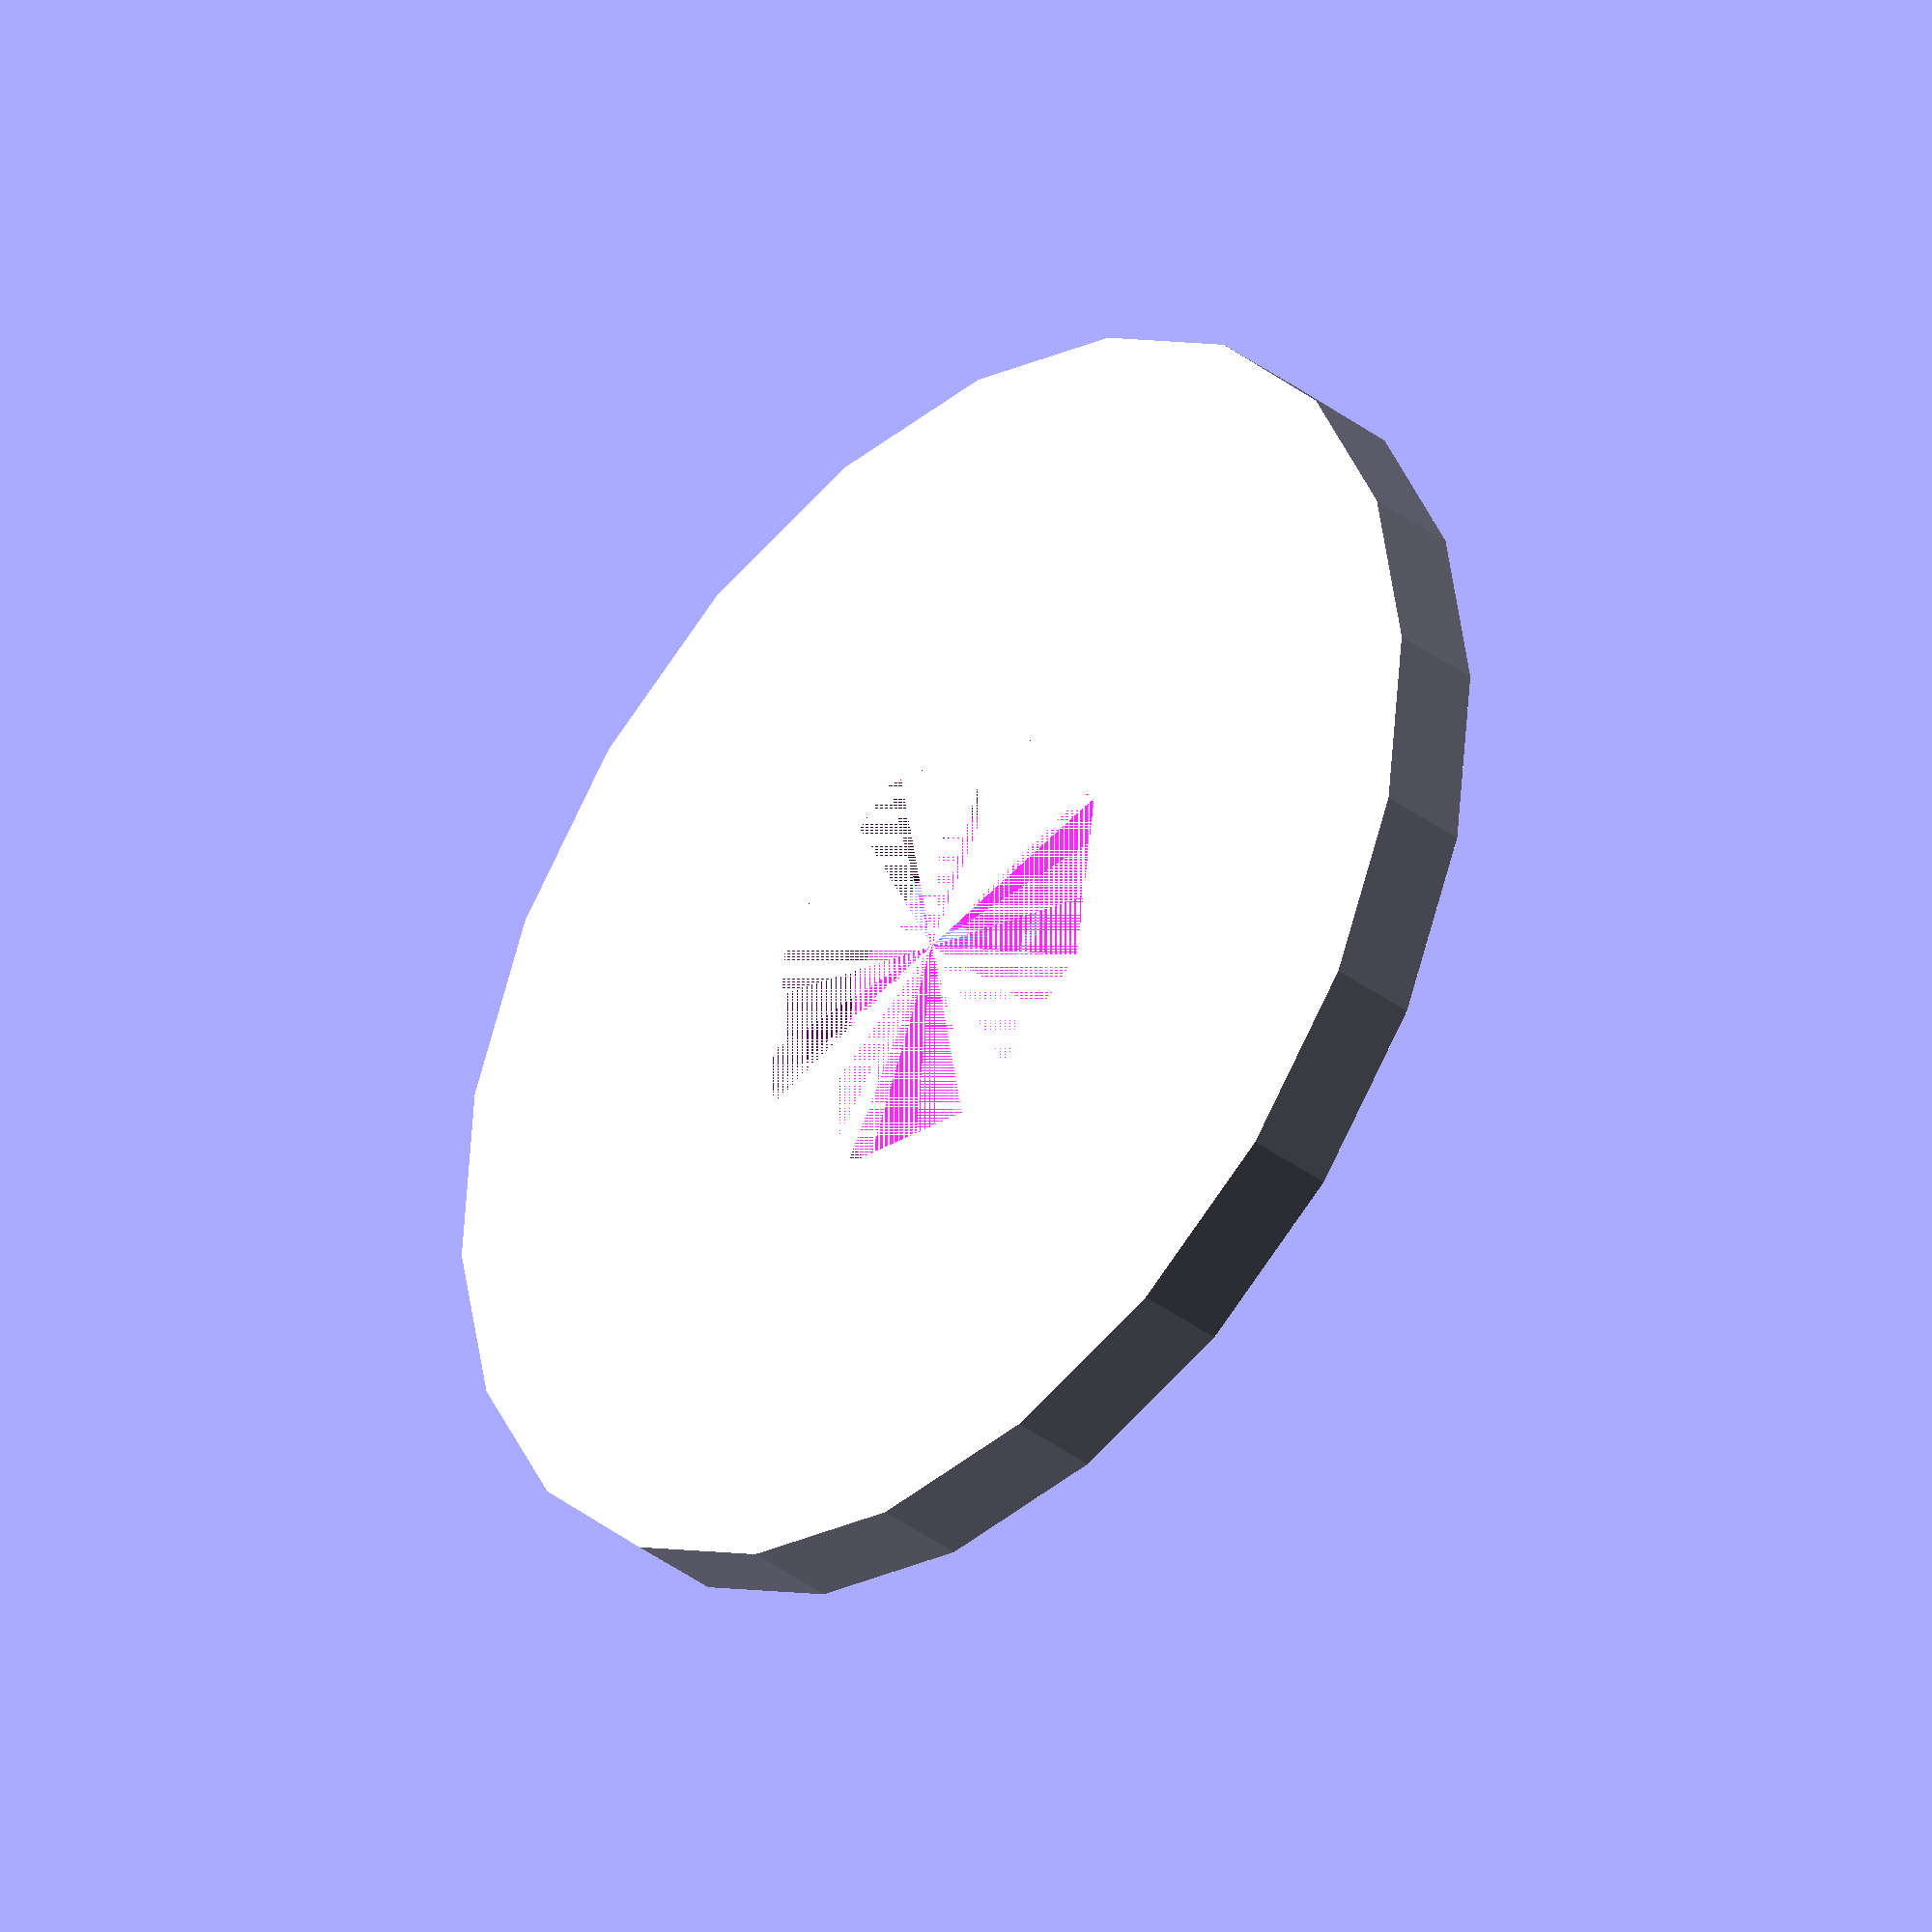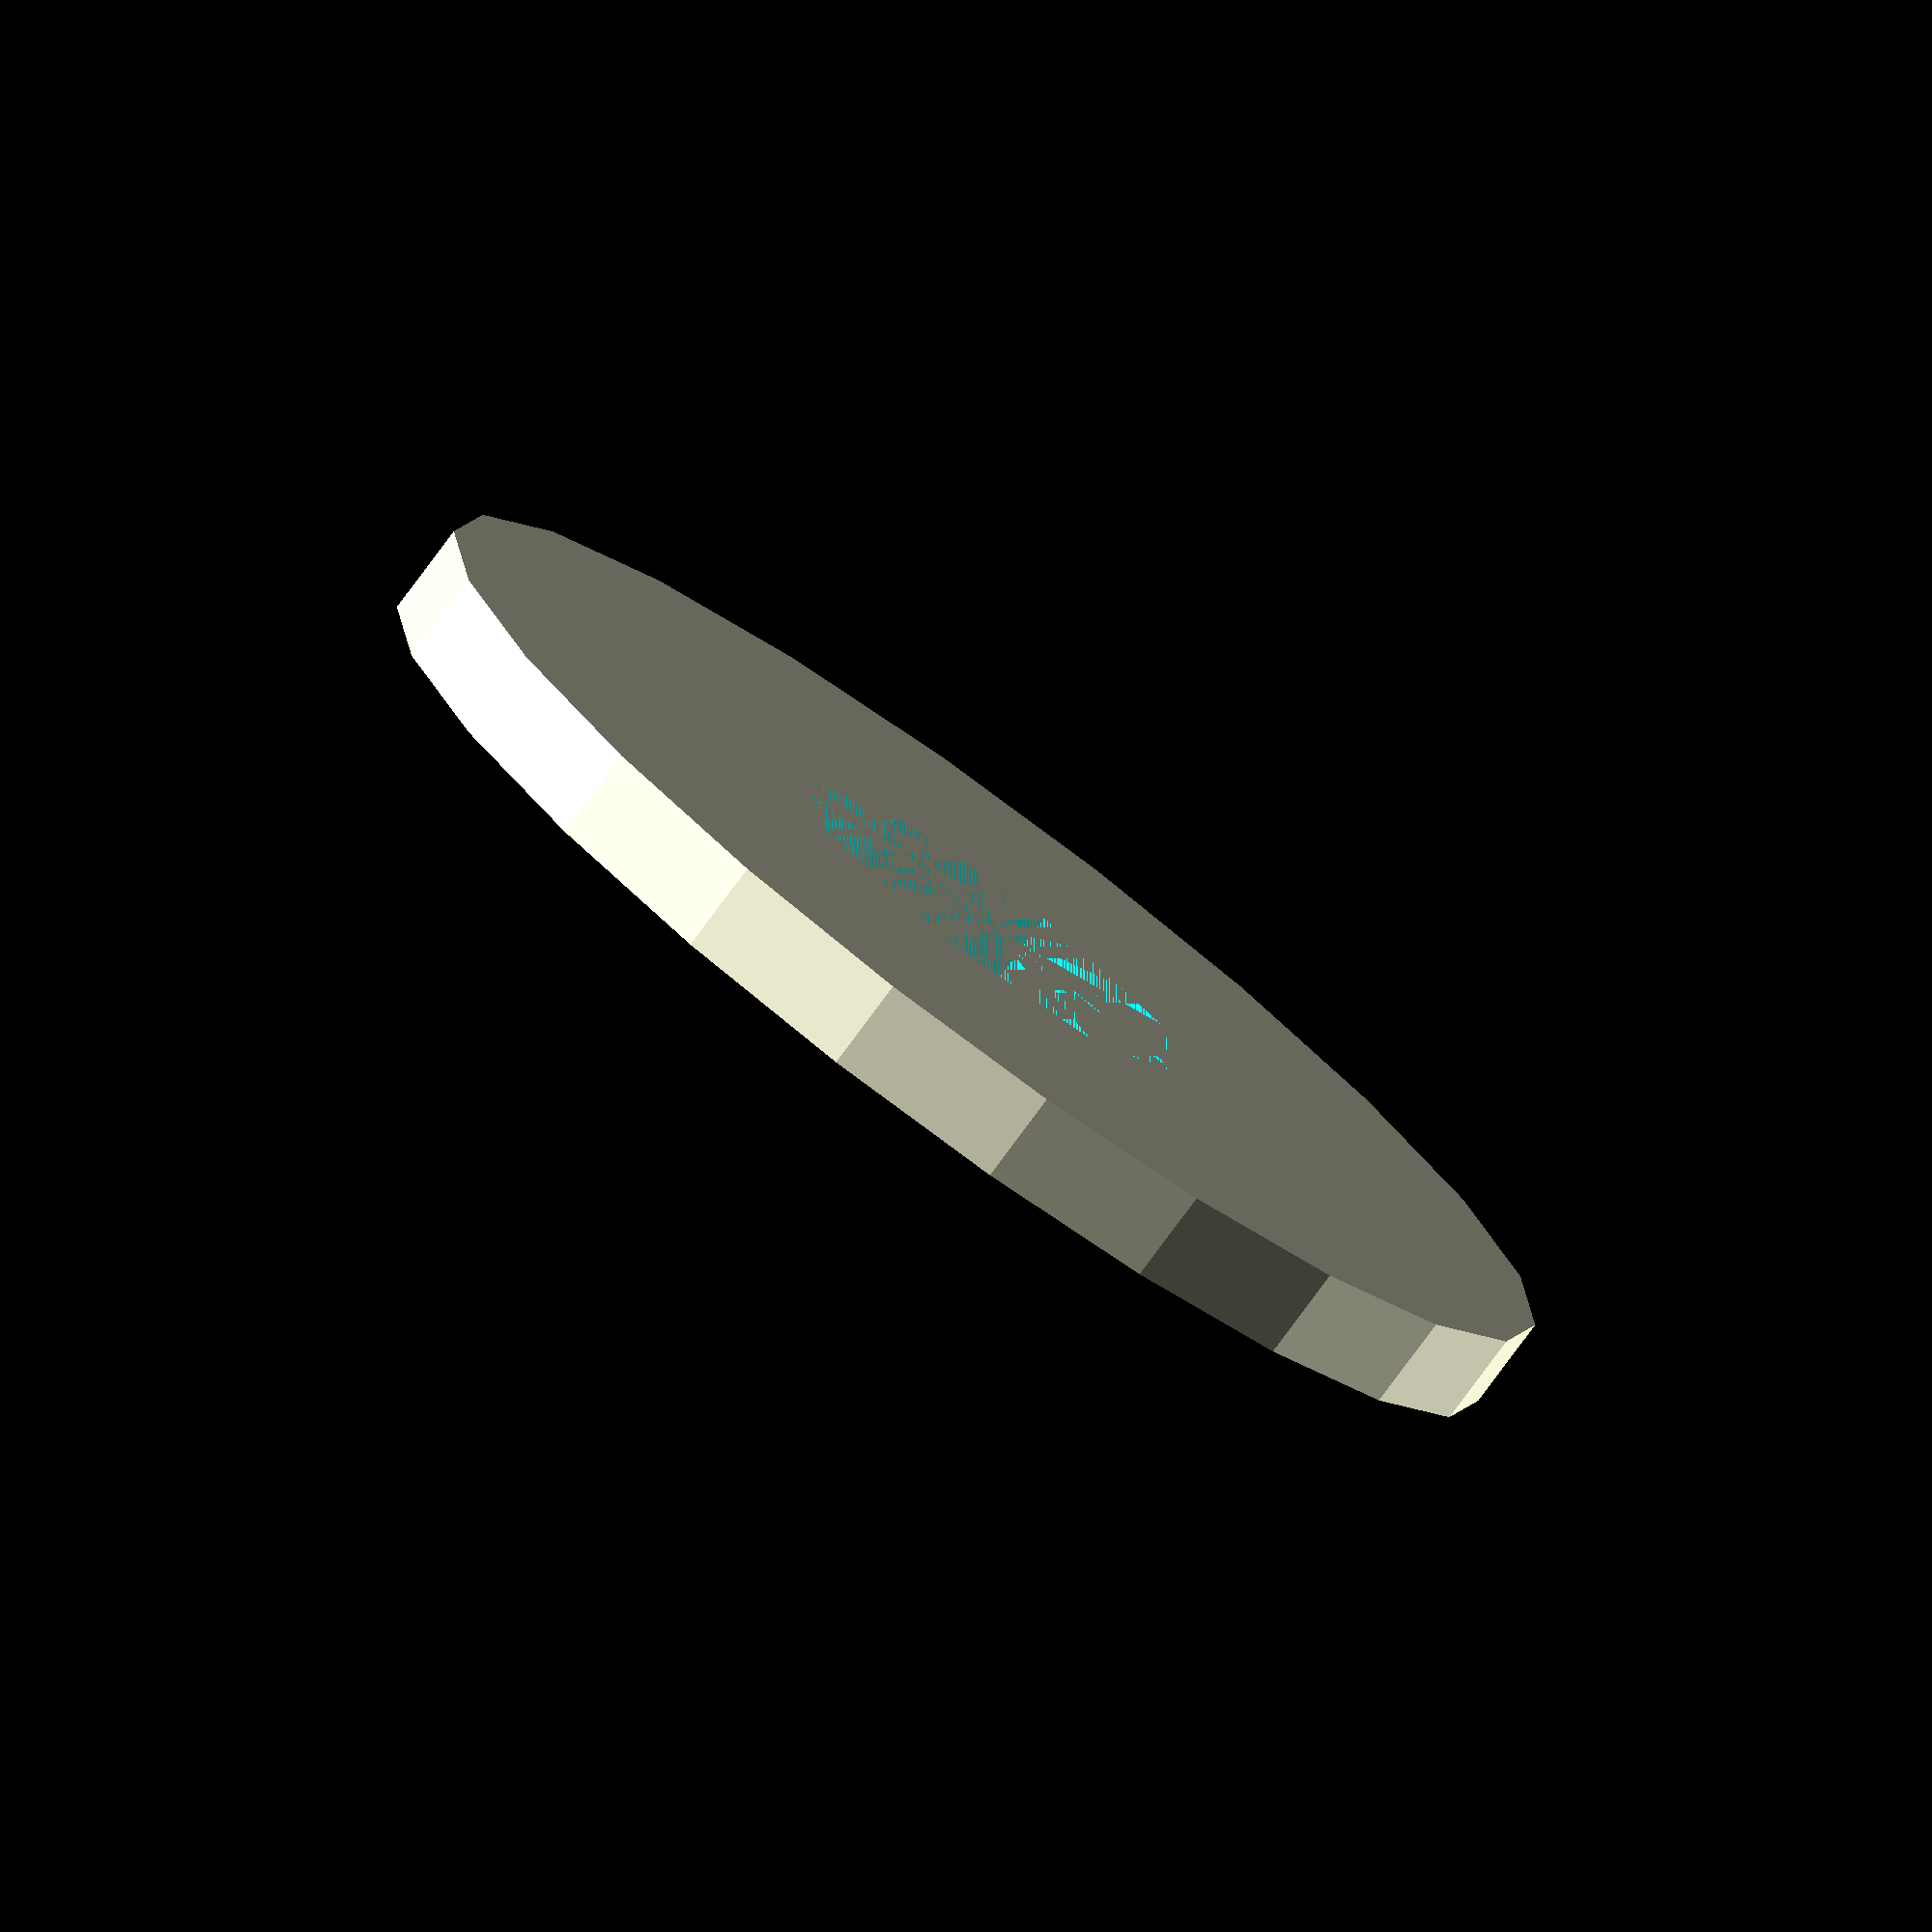
<openscad>
wall_thickness = 2;
floor_thickness = 4;
corner_radius = 2;

additional_front_padding = 8; // this should make things easier to assemble

esp_width = 52;
esp_depth = 29;
esp_height = 14;

display_outer_width = 27;
display_outer_height = 28;
display_width = 25;
display_height = 14.5;

button_width = 11;
button_height = 14;

front_plate_angle = 20;

epsilon = 0.01;

module esp_spacer() {
    height = 12.6 - 2.5 - 2 - 1.5;
    radius = 1.6;
    outer_radius = radius + 0.8;
    
    difference() {
        cylinder(height, outer_radius, outer_radius, $fn=64);
        cylinder(height, radius, radius, $fn=64);
    }
}

module rounded_rect(width, depth, height, corner_radius) {
    linear_extrude(height, center = false) {
        hull() {
            translate([corner_radius, corner_radius, 0])
                circle(corner_radius, $fn=64);
            translate([corner_radius, depth - corner_radius, 0])
                circle(corner_radius, $fn=64);
            translate([width - corner_radius, depth - corner_radius, 0])
                circle(corner_radius, $fn=64);
            translate([width - corner_radius, corner_radius, 0])
                circle(corner_radius, $fn=64);
        }
    }
}

module esp_mounts() {
    screw_radius = 1.6;
    nut_radius = 6.2 / 2;
    translate([wall_thickness - 1, wall_thickness, -epsilon]) {
        // mount 1
        translate([1.5 + screw_radius, 1 + screw_radius, 0])
            cylinder(floor_thickness + epsilon * 2, screw_radius, screw_radius, $fn=64);
        translate([1.5 + screw_radius, 1 + screw_radius, 0])
            cylinder(2.7, nut_radius, nut_radius, $fn=6);
        // mount 2
        translate([esp_width - 2 - screw_radius, 1 + screw_radius, 0])
            cylinder(floor_thickness + epsilon * 2, screw_radius, screw_radius, $fn=64);
        translate([esp_width - 2 - screw_radius, 1 + screw_radius, 0])
            cylinder(2.7, nut_radius, nut_radius, $fn=6);
        // mount 3
        translate([esp_width - 2 - screw_radius, esp_depth - 1 - screw_radius, 0])
            cylinder(floor_thickness + epsilon * 2, screw_radius, screw_radius, $fn=64);
        translate([esp_width - 2 - screw_radius, esp_depth - 1 - screw_radius, 0])
            cylinder(2.7, nut_radius, nut_radius, $fn=6);
        // mount 4
        translate([1.5 + screw_radius, esp_depth - 1 - screw_radius, 0])
            cylinder(floor_thickness + epsilon * 2, screw_radius, screw_radius, $fn=64);
        translate([1.5 + screw_radius, esp_depth - 1 - screw_radius, 0])
            cylinder(2.7, nut_radius, nut_radius, $fn=6);
    }
}
module esp_bolt_head_diff() {
    head_radius = 1.6;
    height = 20;
    translate([wall_thickness - 2, wall_thickness, -epsilon]) {
        // mount 1
        translate([1 + head_radius, 1 + head_radius, 0])
            cylinder(height + epsilon * 2, head_radius, head_radius, $fn=64);
        // mount 1
        translate([1 + head_radius, esp_depth - 1 - head_radius, 0])
            cylinder(height + epsilon * 2, head_radius, head_radius, $fn=64);
    }
}

module cooling_holes() {
    width = esp_width + wall_thickness * 2;
    depth = esp_depth + wall_thickness * 2;
    height = floor_thickness;
    
    translate([24, depth * 0.30 - 1.5, -epsilon]) {
        translate([0, 0, 0]) 
            rounded_rect(4, 3, height + epsilon * 2, 1);
        translate([6, 0, 0]) 
            rounded_rect(4, 3, height + epsilon * 2, 1);
        translate([12, 0, 0]) 
            rounded_rect(4, 3, height + epsilon * 2, 1);
        translate([18, 0, 0]) 
            rounded_rect(4, 3, height + epsilon * 2, 1);
    }
    translate([24, depth * 0.70 - 1.5, -epsilon]) {
        translate([0, 0, 0]) 
            rounded_rect(4, 3, height + epsilon * 2, 1);
        translate([6, 0, 0]) 
            rounded_rect(4, 3, height + epsilon * 2, 1);
        translate([12, 0, 0]) 
            rounded_rect(4, 3, height + epsilon * 2, 1);
        translate([18, 0, 0]) 
            rounded_rect(4, 3, height + epsilon * 2, 1);
    }
    translate([24 + 3, depth * 0.50 - 1.5, -epsilon]) {
        translate([0, 0, 0]) 
            rounded_rect(4, 3, height + epsilon * 2, 1);
        translate([6, 0, 0]) 
            rounded_rect(4, 3, height + epsilon * 2, 1);
        translate([12, 0, 0]) 
            rounded_rect(4, 3, height + epsilon * 2, 1);
    }
}

module usb_hole() {
    depth = 9;
    height = 3.5;
    translate([-epsilon, wall_thickness + 10, floor_thickness + 7 - height]) {
        cube([10, depth, height], center = false);
    }
}

module bottom_plate() {
    width = esp_width + wall_thickness * 2;
    depth = esp_depth + wall_thickness * 2 + additional_front_padding;
    height = floor_thickness;
    
    difference() {
        rounded_rect(width, depth, height, corner_radius);
        translate([0, additional_front_padding,0]) {
            esp_mounts();
            cooling_holes();
        }
    }
}

module bottom_walls() {
    width = esp_width + wall_thickness * 2;
    depth = esp_depth + wall_thickness * 2 + additional_front_padding;
    height = 7;
    
    difference() {
        translate([0, 0, floor_thickness]) {
            difference() {
                rounded_rect(width, depth, height, corner_radius);
                translate([wall_thickness, wall_thickness, -epsilon])
                    rounded_rect(esp_width, esp_depth + additional_front_padding, height + epsilon * 2, 1);
            }
        }
        translate([0, additional_front_padding,0]) {
            usb_hole();
            esp_bolt_head_diff();
        }
    }
}

module bottom() {
    union() {
        bottom_plate();
        bottom_walls();
    }
}

module front_wall() {
    width = esp_width + wall_thickness * 2;
    height = display_outer_height + 4;
    difference() {
        hull() {
            translate([corner_radius, corner_radius, 0])
                cylinder(height, corner_radius, corner_radius, $fn=64);
            translate([width - corner_radius, corner_radius, 0])
                cylinder(height, corner_radius, corner_radius, $fn=64);
            translate([corner_radius, corner_radius, 0])
                sphere(corner_radius, $fn=64);
            translate([width - corner_radius, corner_radius, 0])
                sphere(corner_radius, $fn=64);
            translate([corner_radius, corner_radius, height])
                sphere(corner_radius, $fn=64);
            translate([width - corner_radius, corner_radius, height])
                sphere(corner_radius, $fn=64);
        }
        // making front wall thinner, as half of corner diameter
        translate([0, corner_radius, -corner_radius])
            cube([width, 5, height + corner_radius * 2], center = false);
    }
}

module display_slot_outline() {
    translate([wall_thickness + 4, -epsilon, 2])
        cube([display_outer_width, wall_thickness * 2 + epsilon * 2, display_outer_height], center = false);
}
module display_slot() {
    translate([wall_thickness + 4, 0, 2]) {
        union() {
            difference() {
                // same as slot outline
                cube([display_outer_width, wall_thickness + epsilon * 2, display_outer_height], center = false);
                // display hole
                translate([1, -epsilon, 5.5 + 2.5])
                    cube([display_width, wall_thickness * 2 + epsilon * 2, display_height], center = false);
                // display lower strip
                translate([1, 0.6, 5.5])
                    cube([display_width, wall_thickness * 2 + epsilon * 2, display_height], center = false);
                // display connector
                translate([display_outer_height / 2 - 5, 0.2, 0])
                    cube([10, wall_thickness * 2 + epsilon * 2, display_height], center = false);
                // display pcb
                translate([0, 1.2, 0])
                    cube([display_outer_width, wall_thickness * 2 + epsilon * 2, display_outer_height], center = false);
            }
            // pocket
            translate([0, 3.5, 0]) {
                cube([display_outer_width, 1.2, display_outer_height * 0.5], center = false);
            }
            translate([0, 0, -1.2]) {
                cube([display_outer_width, 3.5 + 1.2, 1.2], center = false);
            }
            translate([-1.2, 0, -1.2]) {
                cube([1.2, 3.5 + 1.2, display_outer_height * 0.4], center = false);
            }
            translate([display_outer_width, 0, -1.2]) {
                cube([1.2, 3.5 + 1.2, display_outer_height * 0.4], center = false);
            }
        }
    }
}


module button_up_slot_outline() {
    full_width = esp_width + wall_thickness * 2;
    translate([full_width - button_height - 4, -epsilon, display_outer_height - button_height + 5])
        cube([button_height, wall_thickness * 2 + epsilon * 2, button_width], center = false);
}
module button_up_slot() {
    full_width = esp_width + wall_thickness * 2;
    pcb_height = 2;
    
    translate([full_width - button_height - 4, 0, display_outer_height - button_height + 5]) {
        union() {
            difference() {
                union() {
                    cube([button_height, wall_thickness, button_width], center = false);
                    translate([-1, 1, -1]) {
                        cube([3, 3, 3], center = false);
                    }
                }
                translate([0, 1.2, 0]) {
                    cube([button_height, wall_thickness + epsilon * 2, button_width], center = false);
                }
            }
            // pad
            translate([button_height * 0.4, 0, -1.2]) {
                difference() {
                    cube([button_height * 0.6, 1.2 + pcb_height + 1 + 1.2, button_width + 2.4], center = false);
                        
                    translate([-epsilon, 0, 1.2]) {
                        cube([button_height * 0.6, 1.2 + pcb_height + 1, button_width], center = false);
                    }
                }
                
            }
        }
    }
}
module button_down_slot_outline() {
    full_width = esp_width + wall_thickness * 2;
    translate([full_width - button_height - 4, -epsilon, 2])
        cube([button_height, wall_thickness * 2 + epsilon * 2, button_width], center = false);
}
module button_down_slot() {
    full_width = esp_width + wall_thickness * 2;
    pcb_height = 2;
    
    translate([full_width - button_height - 4, 0, 2]) {
        union() {
            difference() {
                union() {
                    cube([button_height, wall_thickness, button_width], center = false);
                    translate([-1, 1, -1]) {
                        cube([3, 3, 3], center = false);
                    }
                }
                translate([0, 1.2, 0]) {
                    cube([button_height, wall_thickness + epsilon * 2, button_width], center = false);
                }
            }
            // pad
            translate([button_height * 0.4, 0, -1.2]) {
                difference() {
                    cube([button_height * 0.6, 1.2 + pcb_height + 1 + 1.2, button_width + 2.4], center = false);
                    translate([-epsilon, 0, 1.2]) {
                        cube([button_height * 0.6, 1.2 + pcb_height + 1, button_width], center = false);
                    }
                }
                
            }
        }
    }
}

module led_slot_outline() {
    led_radius = 2;
    pcb_radius = 7;
    translate([0, 0, -epsilon]) {
        union() {
            cylinder(wall_thickness + epsilon * 2, led_radius, led_radius, $fn = 64);
            cylinder(wall_thickness / 2, pcb_radius, pcb_radius, $fn = 64);
            // todo make nested circle for diffusor?
        }
    }
}

module led_slot() {
    pcb_radius = 7;
    translate([0, 0, -wall_thickness]) {
        difference() {
            union() {
                translate([-pcb_radius - 1, 0, -1.2])
                    cube([2, 2, 2 + 1.2], center = false);
                translate([pcb_radius - 1, 0, -1.2])
                    cube([2, 2, 2 + 1.2], center = false);
                translate([0, -pcb_radius - 1,  -1.2])
                    cube([2, 2, 2 + 1.2], center = false);
                translate([0, pcb_radius - 1,  0])
                    cube([2, 2, 2 ], center = false);
            }
            cylinder(2, pcb_radius, pcb_radius, $fn = 64);
        }
    }
}


module button_ok_slot_outline() {
    translate([0, 0, -epsilon])
        cube([button_height, button_width, wall_thickness * 2 + epsilon * 2 ], center = false);
}
module button_ok_slot() {
    pcb_height = 2;
    
    translate([0, 0, 0]) {
        difference() {
            union() {
                cube([button_height, button_width, wall_thickness ], center = false);
                translate([-1, -1, -2]) {
                    cube([3, 3, 3], center = false);
                }
                translate([-1, button_width - 1, -2]) {
                    cube([3, 3, 3], center = false);
                }
                translate([button_height * 0.6, -1.2, -2]) {
                    cube([button_height * 0.4 + 1.2, button_width + 2.4, 4], center = false);
                }
            }
            translate([0, 0, -pcb_height + 1.2]) {
                cube([button_height, button_width, pcb_height], center = false);
            }
        }
    }
}

module top_wall(width, depth, height) {
    // remove rounded corners from front
    union() {
        rounded_rect(width, depth - 2, height, corner_radius);
        cube([width, depth / 2, height], center = false); 
    }
}


module front_plate() {
    full_width = esp_width + wall_thickness * 2;
    
    union() {
        // front wall with rough holes for components
        difference() {
            front_wall();
            display_slot_outline();
            button_up_slot_outline();
            button_down_slot_outline();
            
            translate([1, corner_radius + 1, 32])
            rotate([0, 90, 0])
                cylinder(full_width - 2, corner_radius, corner_radius, $fn = 64);
        }
        // detailed component slots
        display_slot();
        button_up_slot();
        button_down_slot();
        
        
    }
}

module top_plate() {
    width = esp_width + wall_thickness; // * 2; // half of wall_thickness will be rails for each side
    full_depth = esp_depth + wall_thickness * 2 + additional_front_padding;
    
    front_wall_length = display_outer_height + 4;
    front_wall_x_diff = cos(90 - front_plate_angle) * front_wall_length;
    depth = full_depth - front_wall_x_diff - corner_radius;
    
    height = wall_thickness;
    
    union() {
        // top plate with rough holes for components
        difference() {
            top_wall(width, depth, height);
            translate([width / 2, depth * 0.3, 0])
                led_slot_outline();
            translate([width * 0.7, depth * 0.2, 0])
                button_ok_slot_outline();
        }
        
        translate([0.8, 0.8, height])
            top_wall(width - 0.4, depth - 0.4, 0.5);
        translate([width / 2, depth * 0.3, 0])
            led_slot();
        translate([width * 0.7, depth * 0.2, 0])
            button_ok_slot();
    }
}

module left_wall() {
    front_wall_length = display_outer_height + 4;
    front_wall_x_diff = cos(90 - front_plate_angle) * front_wall_length;
    
    front_plate_height = sin(90 - front_plate_angle) * front_wall_length;
    
    bottom_depth = esp_depth + wall_thickness * 2 + additional_front_padding - corner_radius * 2;
    top_depth = bottom_depth - front_wall_x_diff;
    
    difference() {
        hull() {
            union() {
                cube([wall_thickness, bottom_depth, 1], center = false);
                translate([corner_radius, front_wall_x_diff, front_plate_height])
                rotate([0, 90, 90])
                    cylinder(top_depth, corner_radius, corner_radius, $fn=64);
            }
        }
        translate([wall_thickness, 0, 0])
            cube([corner_radius, bottom_depth + epsilon, front_plate_height + corner_radius], center = false);
        translate([corner_radius + 1, 0, front_plate_height + 0.5])
        rotate([0, 90, 90])
                cylinder(bottom_depth + epsilon, corner_radius, corner_radius, $fn = 64);
    }
}


module right_wall() {
    front_wall_length = display_outer_height + 4;
    front_wall_x_diff = cos(90 - front_plate_angle) * front_wall_length;
    
    front_plate_height = sin(90 - front_plate_angle) * front_wall_length;
    
    bottom_depth = esp_depth + wall_thickness * 2 + additional_front_padding - corner_radius * 2;
    top_depth = bottom_depth - front_wall_x_diff;
    
    difference() {
        hull() {
            union() {
                cube([wall_thickness, bottom_depth, 1], center = false);
                translate([0, front_wall_x_diff, front_plate_height])
                rotate([0, 90, 90])
                    cylinder(top_depth, corner_radius, corner_radius, $fn=64);
            }
        }
        translate([-corner_radius, 0, 0])
            cube([corner_radius, bottom_depth + epsilon, front_plate_height + corner_radius], center = false);
        translate([-1, 0, front_plate_height + 0.5])
        rotate([0, 90, 90])
                cylinder(bottom_depth + epsilon, corner_radius, corner_radius, $fn = 64);
    }
}

module back_wall() {
    width = esp_width + wall_thickness * 2;
    depth = esp_depth + wall_thickness * 2 + additional_front_padding;
    
    
    front_wall_length = display_outer_height + 4;
    front_wall_x_diff = cos(90 - front_plate_angle) * front_wall_length;
    
    front_plate_height = sin(90 - front_plate_angle) * front_wall_length;
    height = front_plate_height + wall_thickness - 0.5; // assume we union this with top wall
    
    union() {
        translate([0, -depth + wall_thickness, 0]) {
            difference() {
                rounded_rect(width, depth, height - corner_radius + 0.5, corner_radius);
                translate([ -epsilon, -wall_thickness, -epsilon])
                    cube([width + epsilon * 2, depth, height + epsilon * 2], center = false);
            }
        }
        hull() {
            translate([corner_radius, 0, height - corner_radius + 0.5])
                sphere(corner_radius, $fn = 64);
            translate([width - corner_radius, 0, height - corner_radius + 0.5])
                sphere(corner_radius, $fn = 64);
        }
    }
}

// back plate and top plate will be one part
// front plate, sides and bottow will be second part

// add ears for screws on side panels


// testing parts

// bottom();

// esp_spacer();

//front_plate();

// top_plate();

// left_wall();
// right_wall();
// back_wall();



module alltogether() {
    width = esp_width + wall_thickness * 2;
    depth = esp_depth + wall_thickness * 2 + additional_front_padding;
    bottom_height = floor_thickness + 7;
    
    front_wall_length = display_outer_height + 4;
    front_wall_x_diff = cos(90 - front_plate_angle) * front_wall_length;
    
    front_plate_height = sin(90 - front_plate_angle) * front_wall_length;
    
    union() {
        bottom();
        translate([0, 0.12, bottom_height + 0.8])
        rotate([-front_plate_angle, 0, 0])
            front_plate();
        translate([wall_thickness / 2, front_wall_x_diff + corner_radius, bottom_height + front_plate_height - 0.5])
            top_plate();
        translate([0, depth - wall_thickness, bottom_height])
            back_wall();
        translate([0, corner_radius, bottom_height])
            left_wall();
        translate([width - corner_radius, corner_radius, bottom_height])
            right_wall();
    }
}

// alltogether();


module part1() {
    width = esp_width + wall_thickness * 2;
    depth = esp_depth + wall_thickness * 2 + additional_front_padding;
    bottom_height = floor_thickness + 7;
    
    front_wall_length = display_outer_height + 4;
    front_wall_x_diff = cos(90 - front_plate_angle) * front_wall_length;
    
    front_plate_height = sin(90 - front_plate_angle) * front_wall_length;
    
    union() {
        bottom();
        translate([0, 0.12, bottom_height + 0.8])
        rotate([-front_plate_angle, 0, 0])
            front_plate();
        /*translate([wall_thickness / 2, front_wall_x_diff + corner_radius, bottom_height + front_plate_height - 0.5])
            top_plate();
        translate([0, depth - wall_thickness, bottom_height])
            back_wall();*/
        translate([0, corner_radius, bottom_height])
            left_wall();
        translate([width - corner_radius, corner_radius, bottom_height])
            right_wall();
    }
}

module part2() {
    width = esp_width + wall_thickness * 2;
    depth = esp_depth + wall_thickness * 2 + additional_front_padding;
    bottom_height = floor_thickness + 7;
    
    front_wall_length = display_outer_height + 4;
    front_wall_x_diff = cos(90 - front_plate_angle) * front_wall_length;
    
    front_plate_height = sin(90 - front_plate_angle) * front_wall_length;
    
    union() {
        /*bottom();
        translate([0, 0.12, bottom_height + 0.8])
        rotate([-front_plate_angle, 0, 0])
            front_plate();*/
        translate([wall_thickness / 2, front_wall_x_diff + corner_radius, bottom_height + front_plate_height - 0.5])
            top_plate();
        translate([0, depth - wall_thickness, bottom_height])
            back_wall();
        /*translate([0, corner_radius, bottom_height])
            left_wall();
        translate([width - corner_radius, corner_radius, bottom_height])
            right_wall();*/
    }
}

// part1();
// part2();

// tpu parts
module tpu_button_pad() {
    cube([button_height, button_width, 1 ], center = false);
}

module tpu_led_pad1() {
    led_radius = 2;
    pcb_radius = 7;
    cylinder(1, pcb_radius, pcb_radius);
}
module tpu_led_pad2() {
    led_radius = 2.5;
    pcb_radius = 7;
    difference() {
        cylinder(1, pcb_radius, pcb_radius);
        cylinder(1, led_radius, led_radius);
    }
}

// button_pad();
// tpu_led_pad1();
tpu_led_pad2();
</openscad>
<views>
elev=216.5 azim=210.2 roll=134.4 proj=o view=wireframe
elev=78.5 azim=30.1 roll=143.6 proj=o view=solid
</views>
